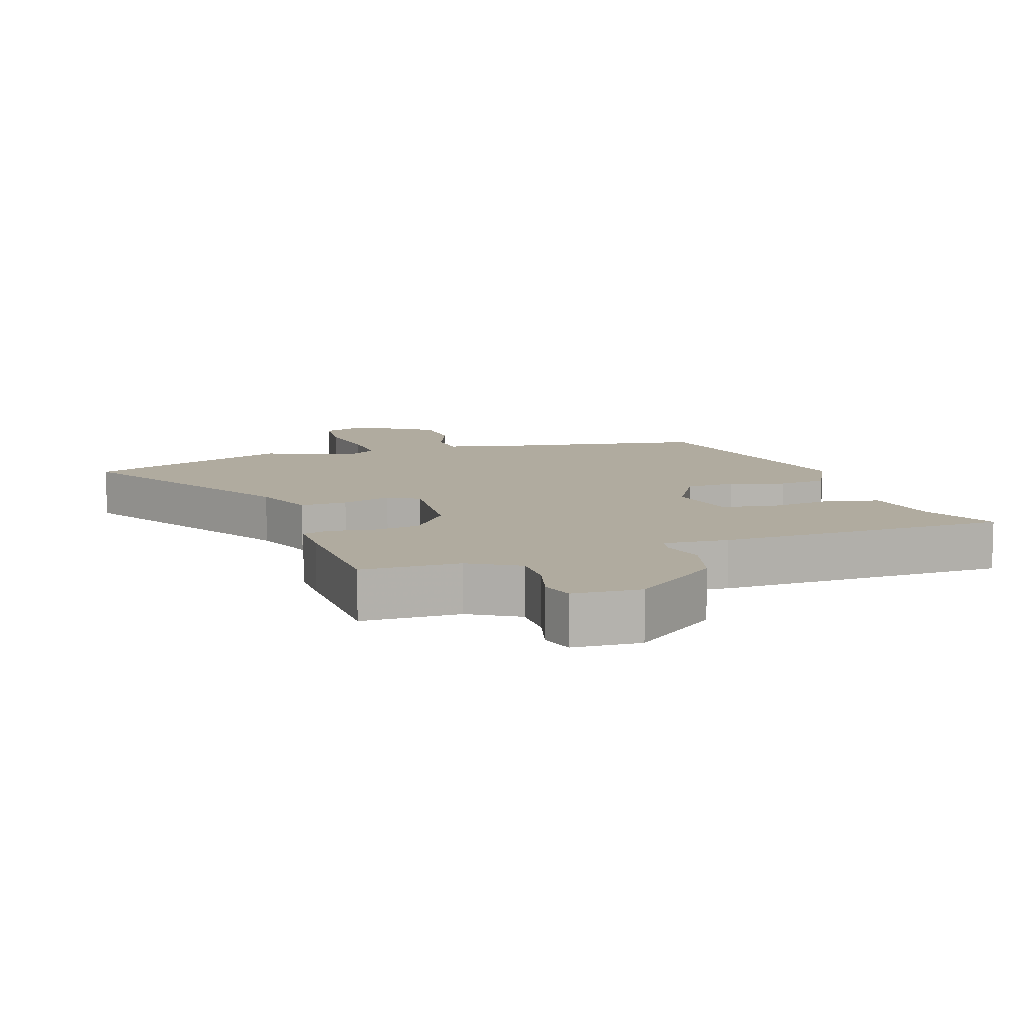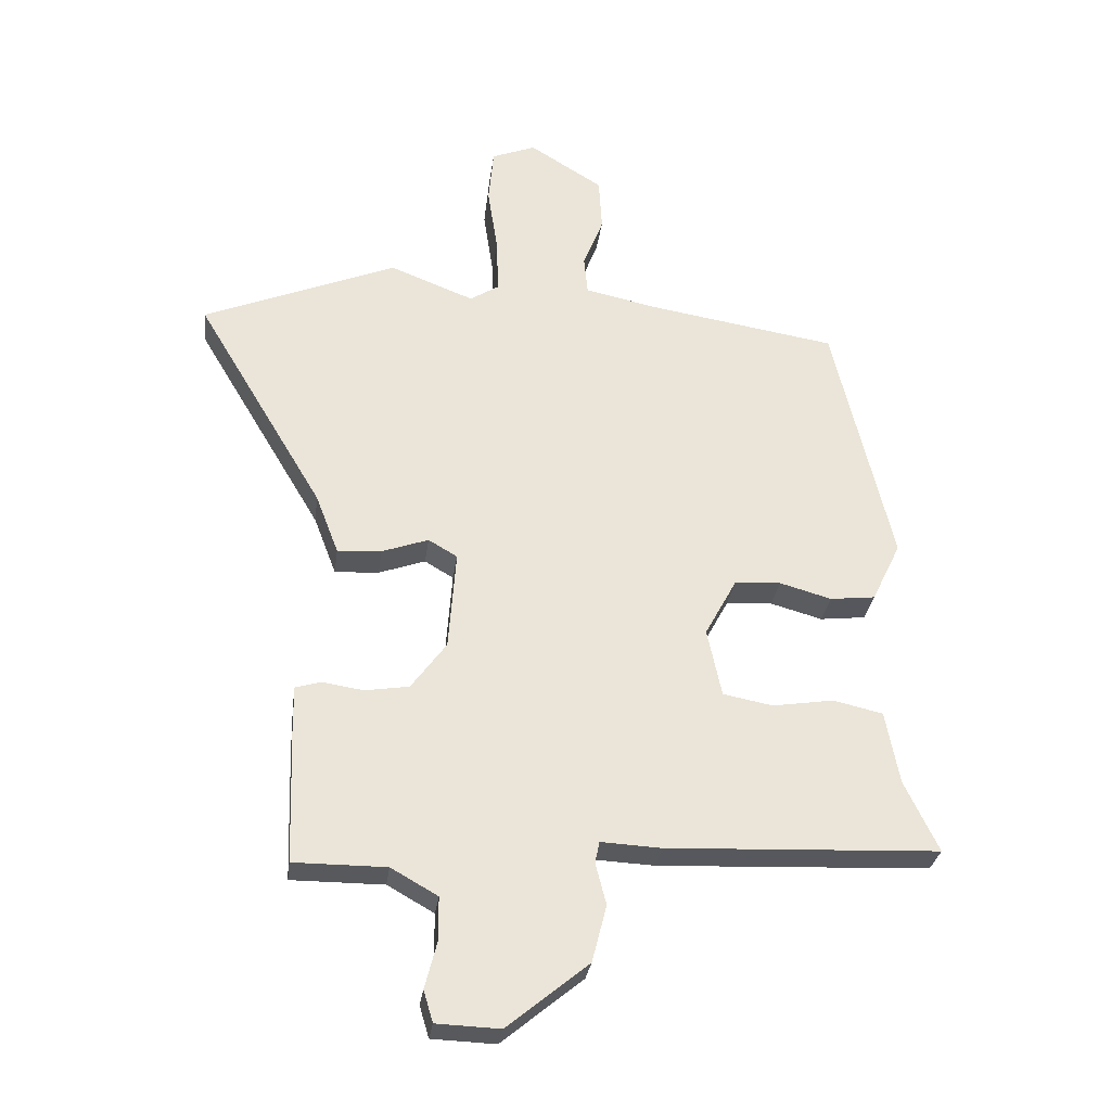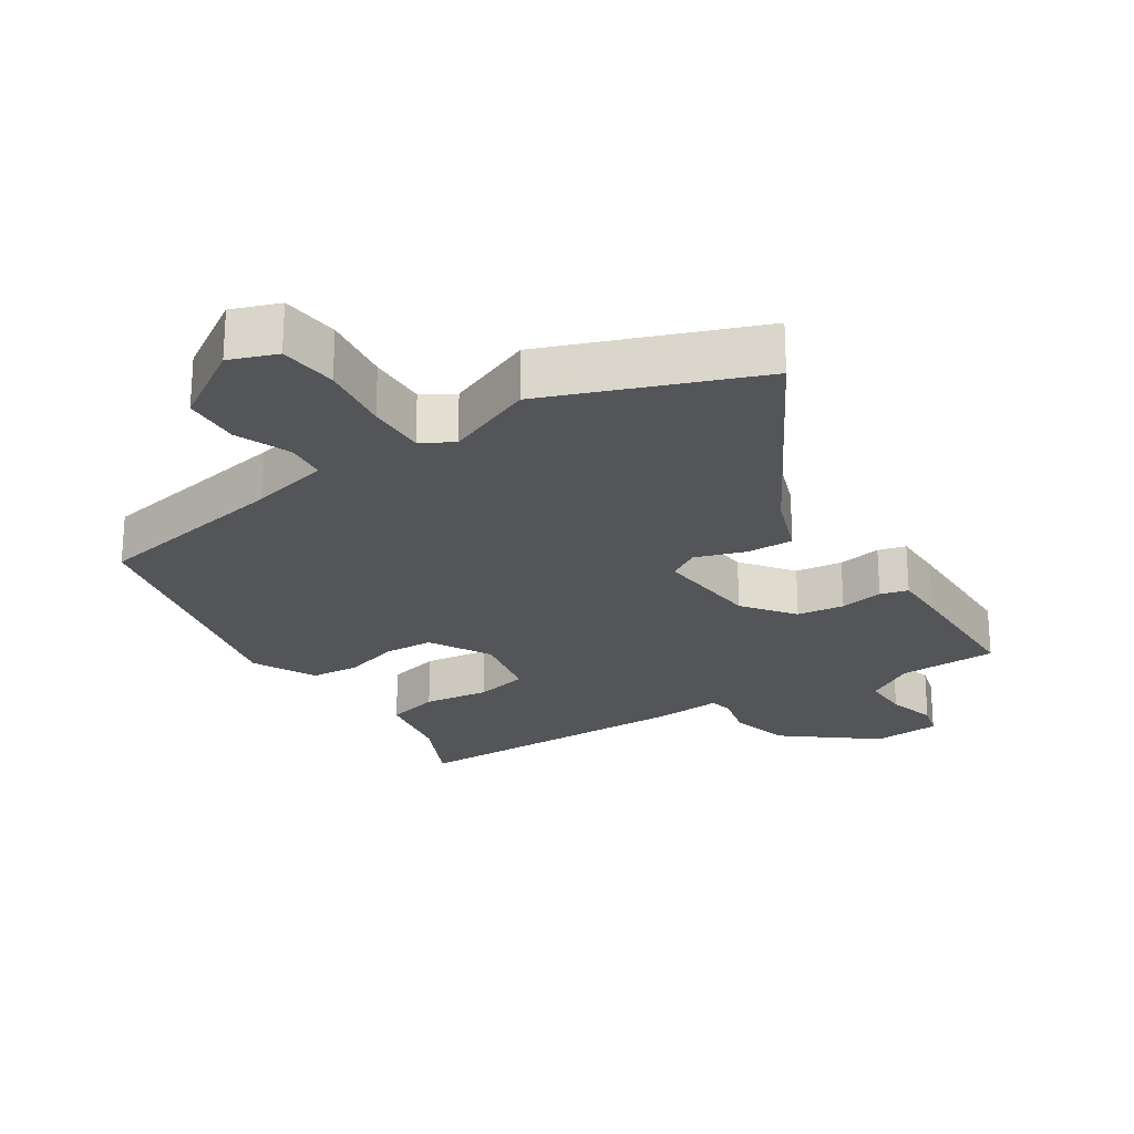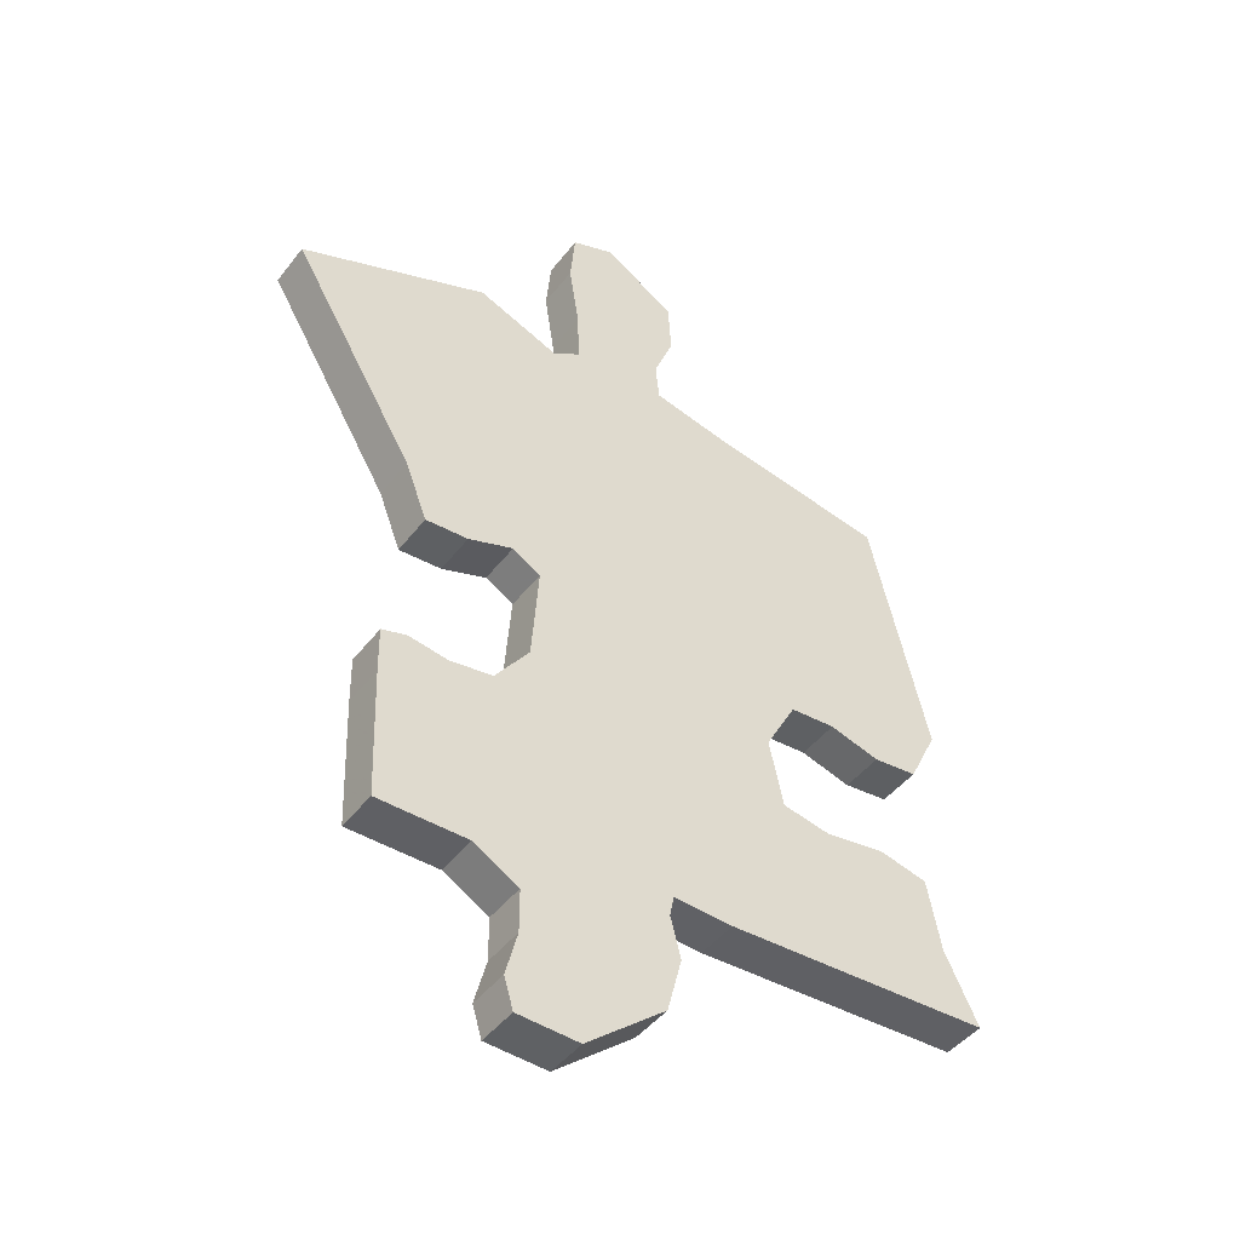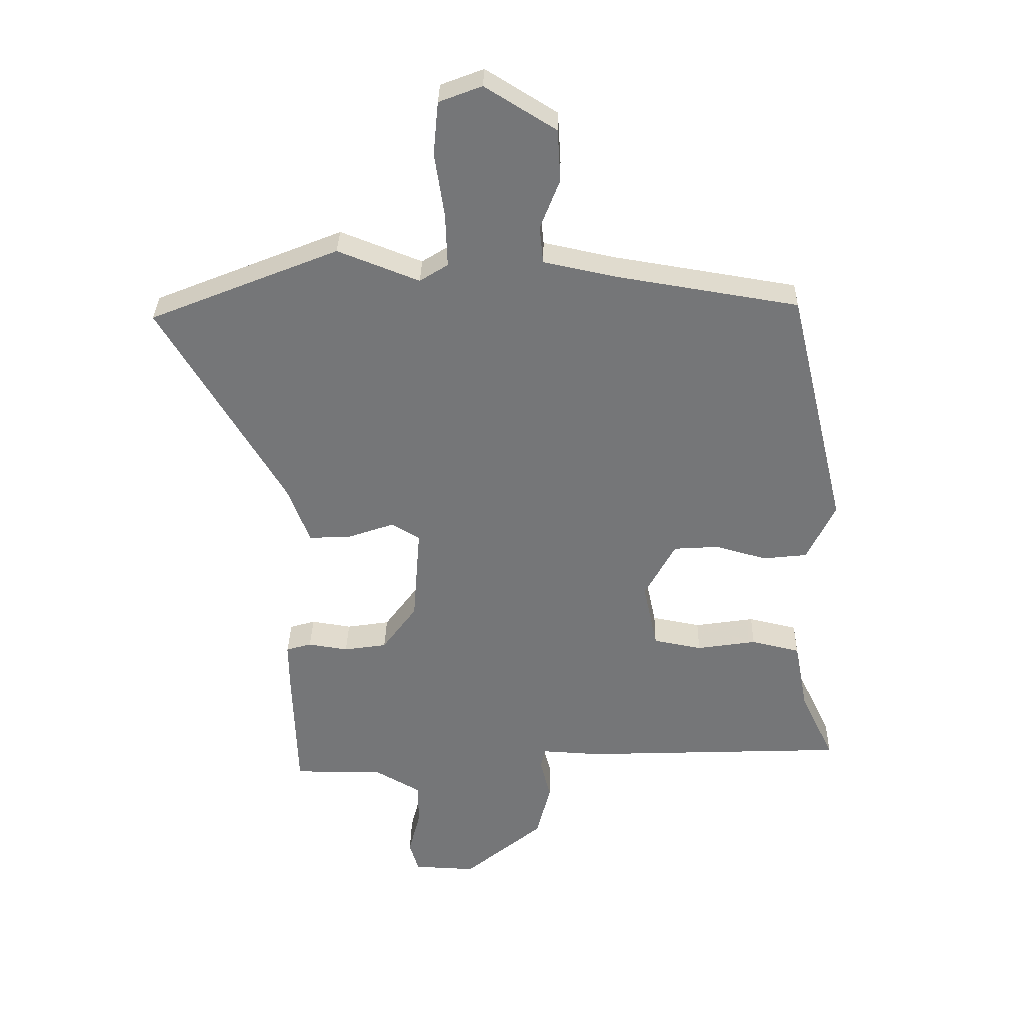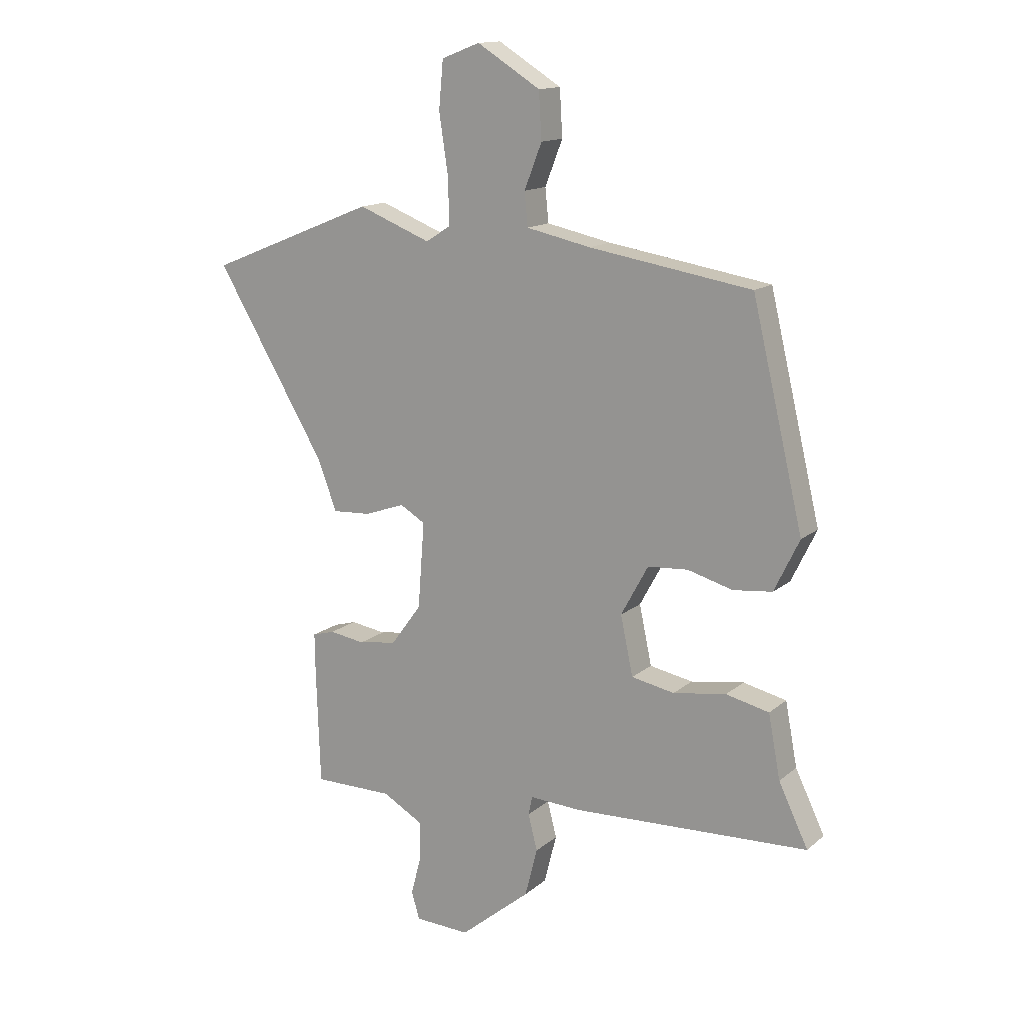
<metadata>
{"format":"obj","ext":"obj","renderer":"f3d","projection":"perspective","resolution":1024,"background":"white","views":[{"elev":9.7,"azim":162.2,"up":"+Y"},{"elev":-29.5,"azim":172.6,"up":"+Z"},{"elev":-24.0,"azim":34.1,"up":"+Y"},{"elev":-45.2,"azim":144.9,"up":"+Z"},{"elev":33.1,"azim":-178.7,"up":"+Z"},{"elev":14.4,"azim":-149.5,"up":"+Z"}]}
</metadata>
<code>
v 0.47 0.07 -0.527
v 0.323 0.07 -0.527
v 0.249 0.07 -0.569
v 0.249 0.07 -0.639
v 0.268 0.07 -0.712
v 0.253 0.07 -0.762
v 0.152 0.07 -0.766
v 0.023 0.07 -0.66
v 0 0.07 -0.57
v 0.017 0.07 -0.504
v 0.01 0.07 -0.47
v -0.086 0.07 -0.475
v -0.518 0.07 -0.457
v -0.464 0.07 -0.345
v -0.442 0.07 -0.229
v -0.363 0.07 -0.211
v -0.266 0.07 -0.226
v -0.187 0.07 -0.211
v -0.164 0.07 -0.103
v -0.214 0.07 -0.011
v -0.288 0.07 -0.006
v -0.37 0.07 -0.029
v -0.442 0.07 -0.021
v -0.488 0.07 0.074
v -0.394 0.07 0.47
v -0.097 0.07 0.518
v 0.021 0.07 0.543
v 0.027 0.07 0.604
v -0.005 0.07 0.686
v 0 0.07 0.771
v 0.116 0.07 0.843
v 0.186 0.07 0.816
v 0.194 0.07 0.729
v 0.178 0.07 0.623
v 0.175 0.07 0.536
v 0.221 0.07 0.507
v 0.354 0.07 0.559
v 0.662 0.07 0.434
v 0.46 0.07 0.096
v 0.424 0.07 0.002
v 0.354 0.07 0.006
v 0.28 0.07 0.032
v 0.234 0.07 0.005
v 0.246 0.07 -0.153
v 0.302 0.07 -0.229
v 0.372 0.07 -0.24
v 0.437 0.07 -0.23
v 0.478 0.07 -0.242
v 0.477 0.07 -0.317
v 0.47 0 -0.527
v 0.323 0 -0.527
v 0.249 0 -0.569
v 0.249 0 -0.639
v 0.268 0 -0.712
v 0.253 0 -0.762
v 0.152 0 -0.766
v 0.023 0 -0.66
v 0 0 -0.57
v 0.017 0 -0.504
v 0.01 0 -0.47
v -0.086 0 -0.475
v -0.518 0 -0.457
v -0.464 0 -0.345
v -0.442 0 -0.229
v -0.363 0 -0.211
v -0.266 0 -0.226
v -0.187 0 -0.211
v -0.164 0 -0.103
v -0.214 0 -0.011
v -0.288 0 -0.006
v -0.37 0 -0.029
v -0.442 0 -0.021
v -0.488 0 0.074
v -0.394 0 0.47
v -0.097 0 0.518
v 0.021 0 0.543
v 0.027 0 0.604
v -0.005 0 0.686
v 0 0 0.771
v 0.116 0 0.843
v 0.186 0 0.816
v 0.194 0 0.729
v 0.178 0 0.623
v 0.175 0 0.536
v 0.221 0 0.507
v 0.354 0 0.559
v 0.662 0 0.434
v 0.46 0 0.096
v 0.424 0 0.002
v 0.354 0 0.006
v 0.28 0 0.032
v 0.234 0 0.005
v 0.246 0 -0.153
v 0.302 0 -0.229
v 0.372 0 -0.24
v 0.437 0 -0.23
v 0.478 0 -0.242
v 0.477 0 -0.317
f 49 1 2
f 48 49 2
f 47 48 2
f 46 47 2
f 45 46 2 3
f 44 45 3
f 43 44 3 4
f 39 40 41 42
f 38 39 42
f 37 38 42
f 36 37 42
f 35 36 42 43
f 32 33 34
f 31 32 34
f 30 31 34
f 29 30 34
f 28 29 34
f 27 28 34 35
f 35 43 4
f 27 35 4
f 26 27 4
f 24 25 26
f 23 24 26
f 22 23 26
f 21 22 26
f 14 15 16 17
f 14 17 18
f 13 14 18
f 12 13 18
f 11 12 18
f 8 9 10
f 7 8 10
f 6 7 10
f 5 6 10
f 4 5 10
f 4 10 11
f 20 21 26
f 19 20 26 4
f 4 11 18 19
f 51 50 98
f 51 98 97
f 51 97 96
f 51 96 95
f 52 51 95 94
f 52 94 93
f 53 52 93 92
f 91 90 89 88
f 91 88 87
f 91 87 86
f 91 86 85
f 92 91 85 84
f 83 82 81
f 83 81 80
f 83 80 79
f 83 79 78
f 83 78 77
f 84 83 77 76
f 53 92 84
f 53 84 76
f 53 76 75
f 75 74 73
f 75 73 72
f 75 72 71
f 75 71 70
f 66 65 64 63
f 67 66 63
f 67 63 62
f 67 62 61
f 67 61 60
f 59 58 57
f 59 57 56
f 59 56 55
f 59 55 54
f 59 54 53
f 60 59 53
f 75 70 69
f 53 75 69 68
f 68 67 60 53
f 1 50 51 2
f 2 51 52 3
f 3 52 53 4
f 4 53 54 5
f 5 54 55 6
f 6 55 56 7
f 7 56 57 8
f 8 57 58 9
f 9 58 59 10
f 10 59 60 11
f 11 60 61 12
f 12 61 62 13
f 13 62 63 14
f 14 63 64 15
f 15 64 65 16
f 16 65 66 17
f 17 66 67 18
f 18 67 68 19
f 19 68 69 20
f 20 69 70 21
f 21 70 71 22
f 22 71 72 23
f 23 72 73 24
f 24 73 74 25
f 25 74 75 26
f 26 75 76 27
f 27 76 77 28
f 28 77 78 29
f 29 78 79 30
f 30 79 80 31
f 31 80 81 32
f 32 81 82 33
f 33 82 83 34
f 34 83 84 35
f 35 84 85 36
f 36 85 86 37
f 37 86 87 38
f 38 87 88 39
f 39 88 89 40
f 40 89 90 41
f 41 90 91 42
f 42 91 92 43
f 43 92 93 44
f 44 93 94 45
f 45 94 95 46
f 46 95 96 47
f 47 96 97 48
f 48 97 98 49
f 49 98 50 1

</code>
